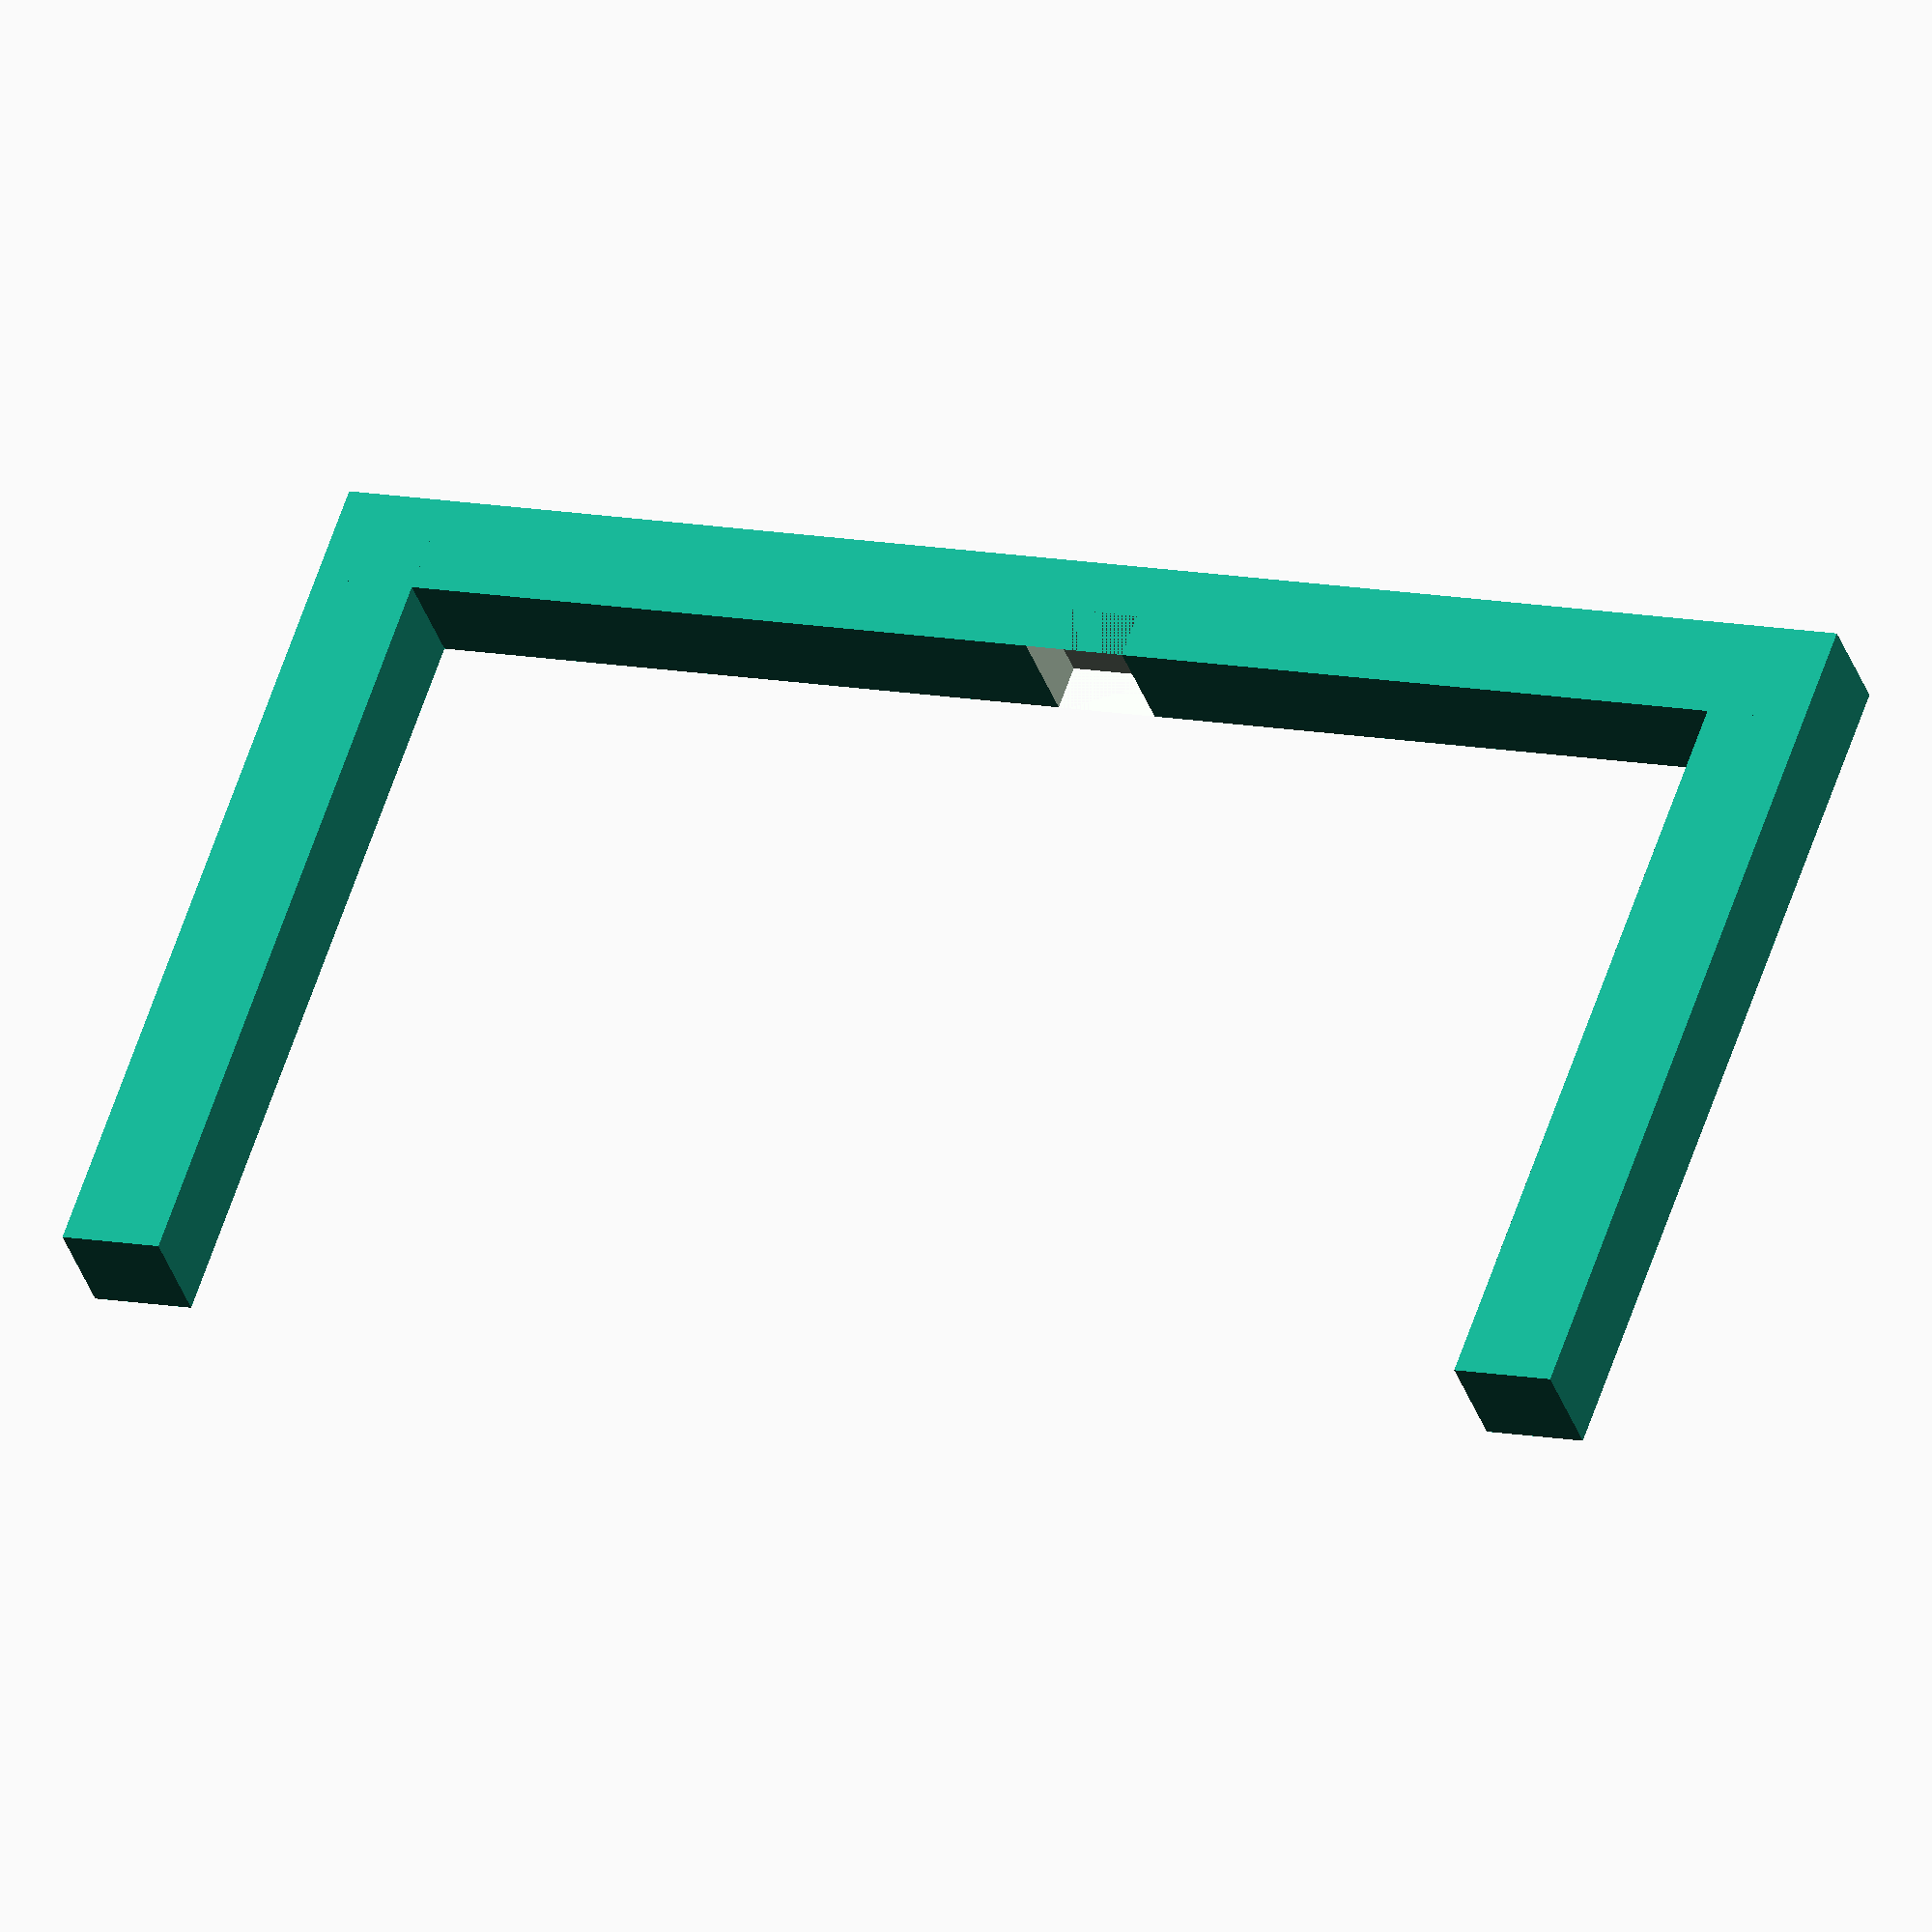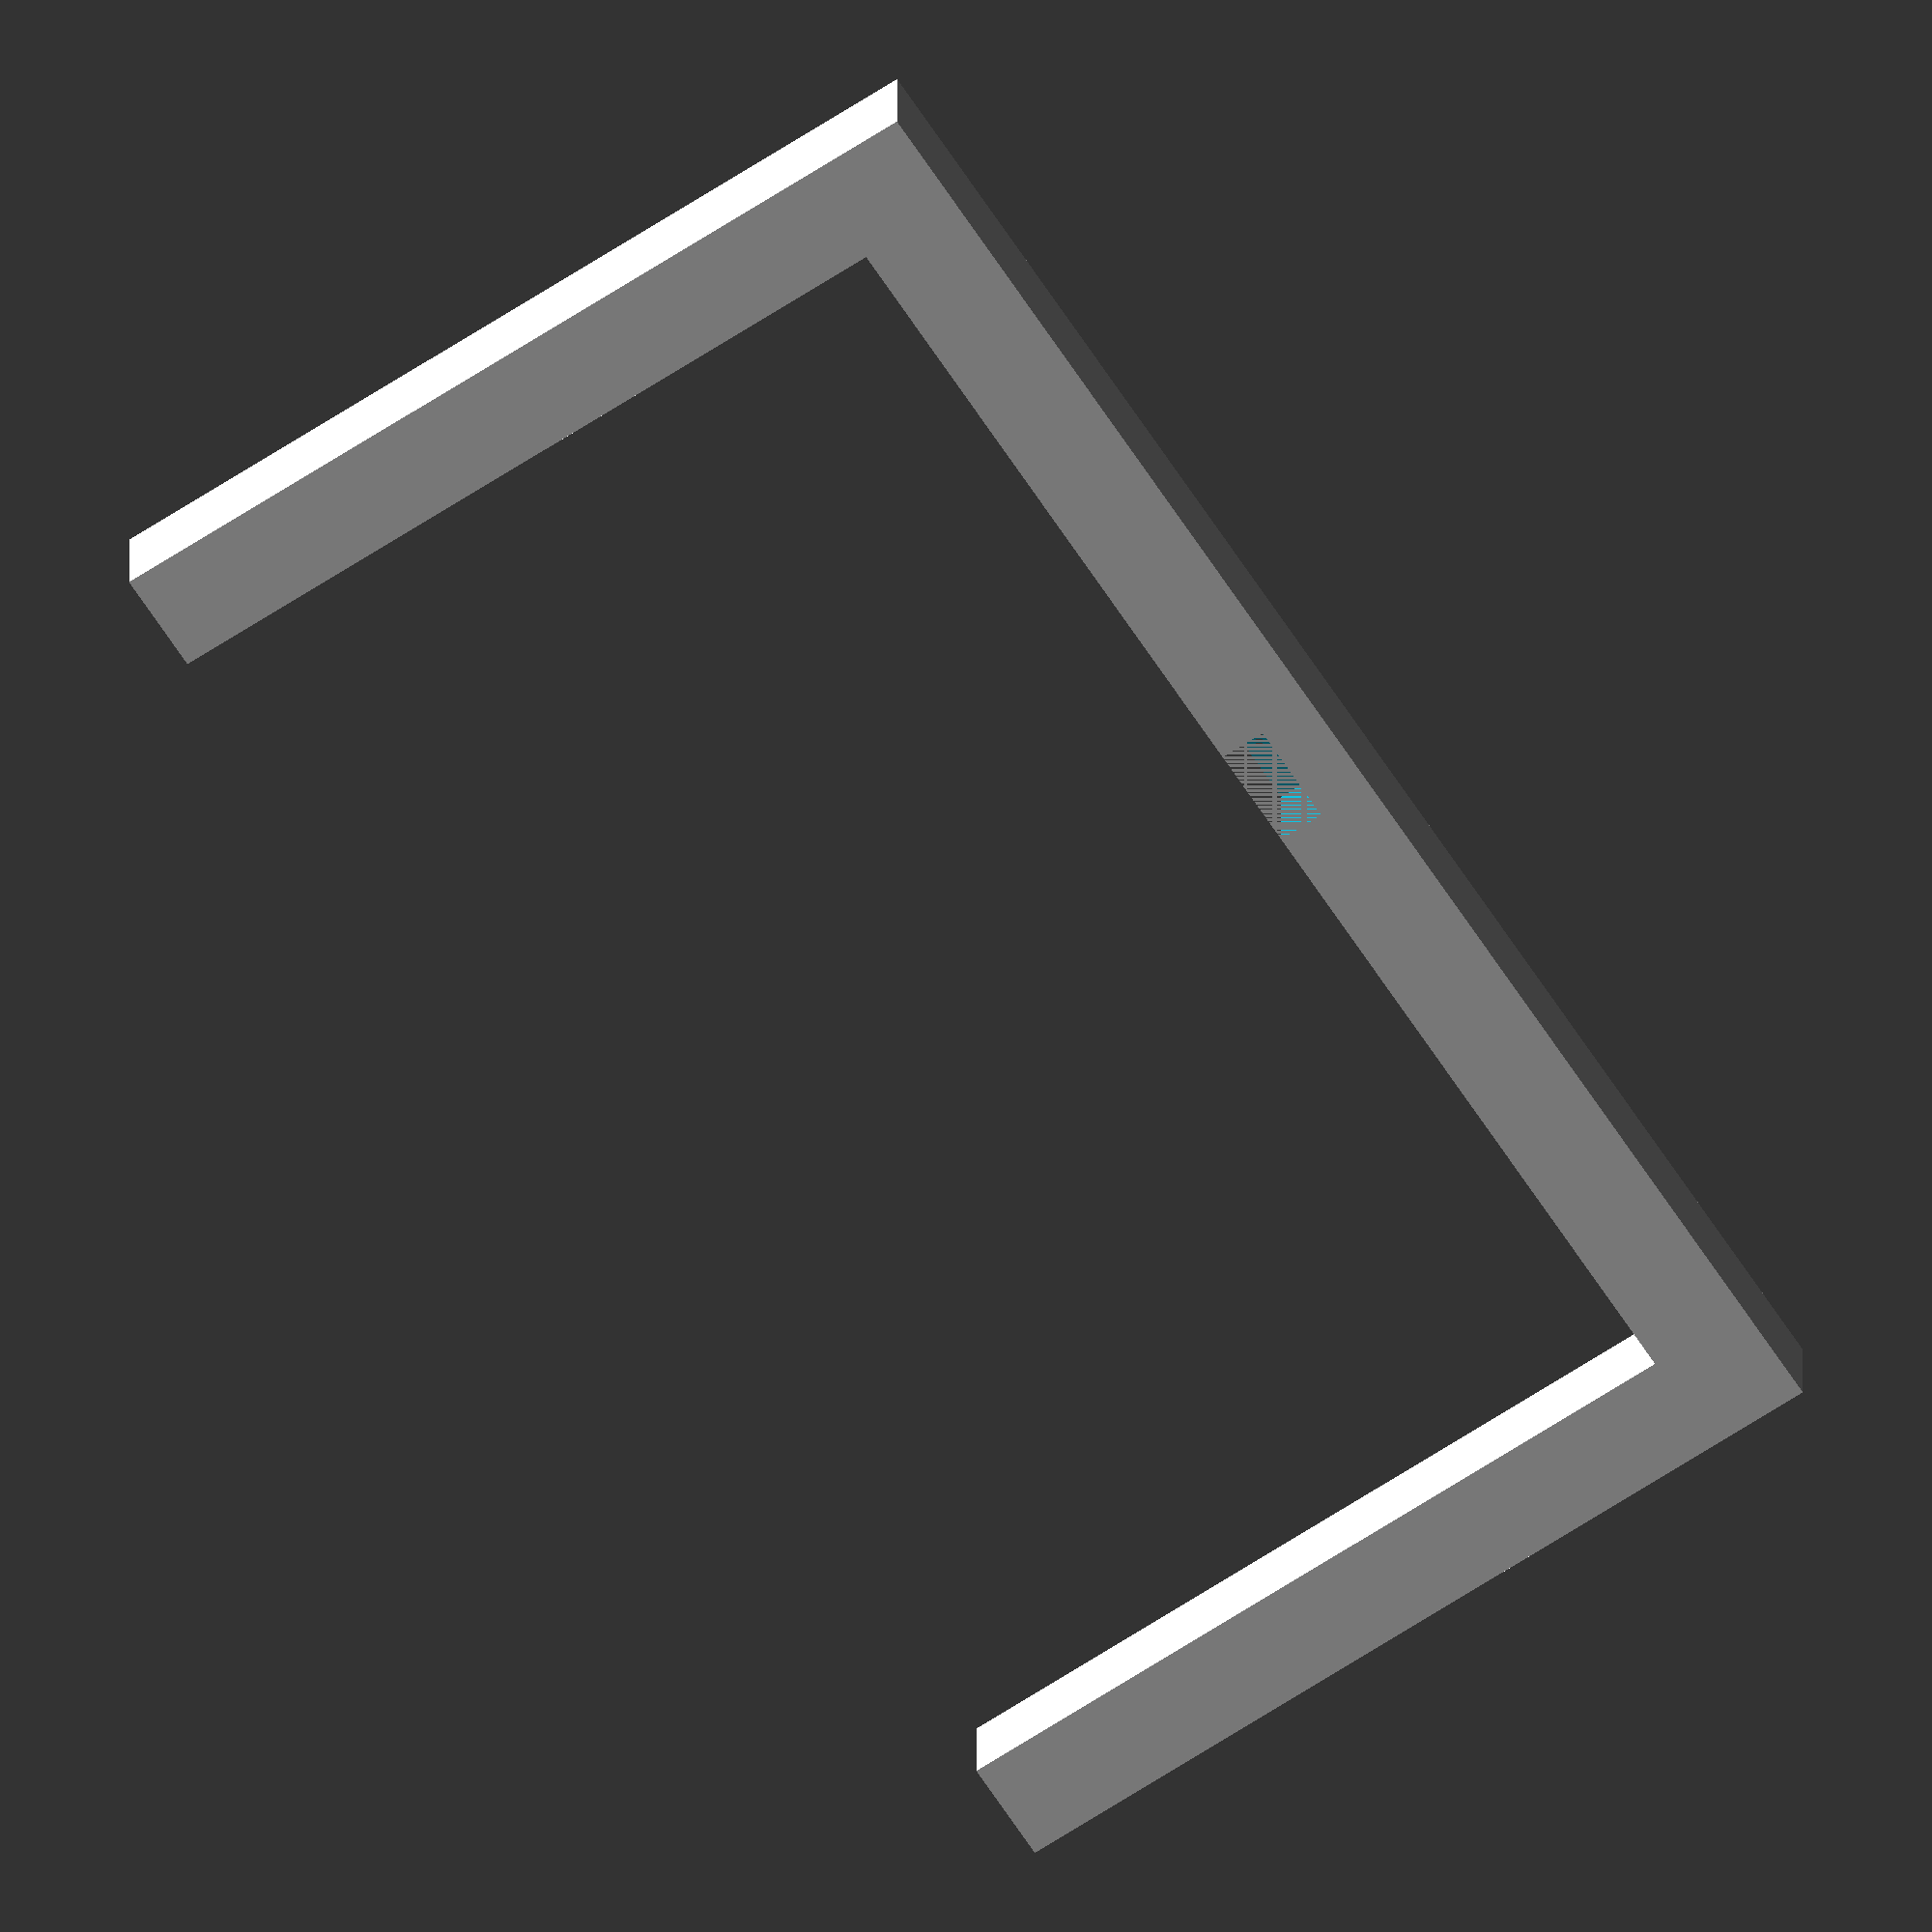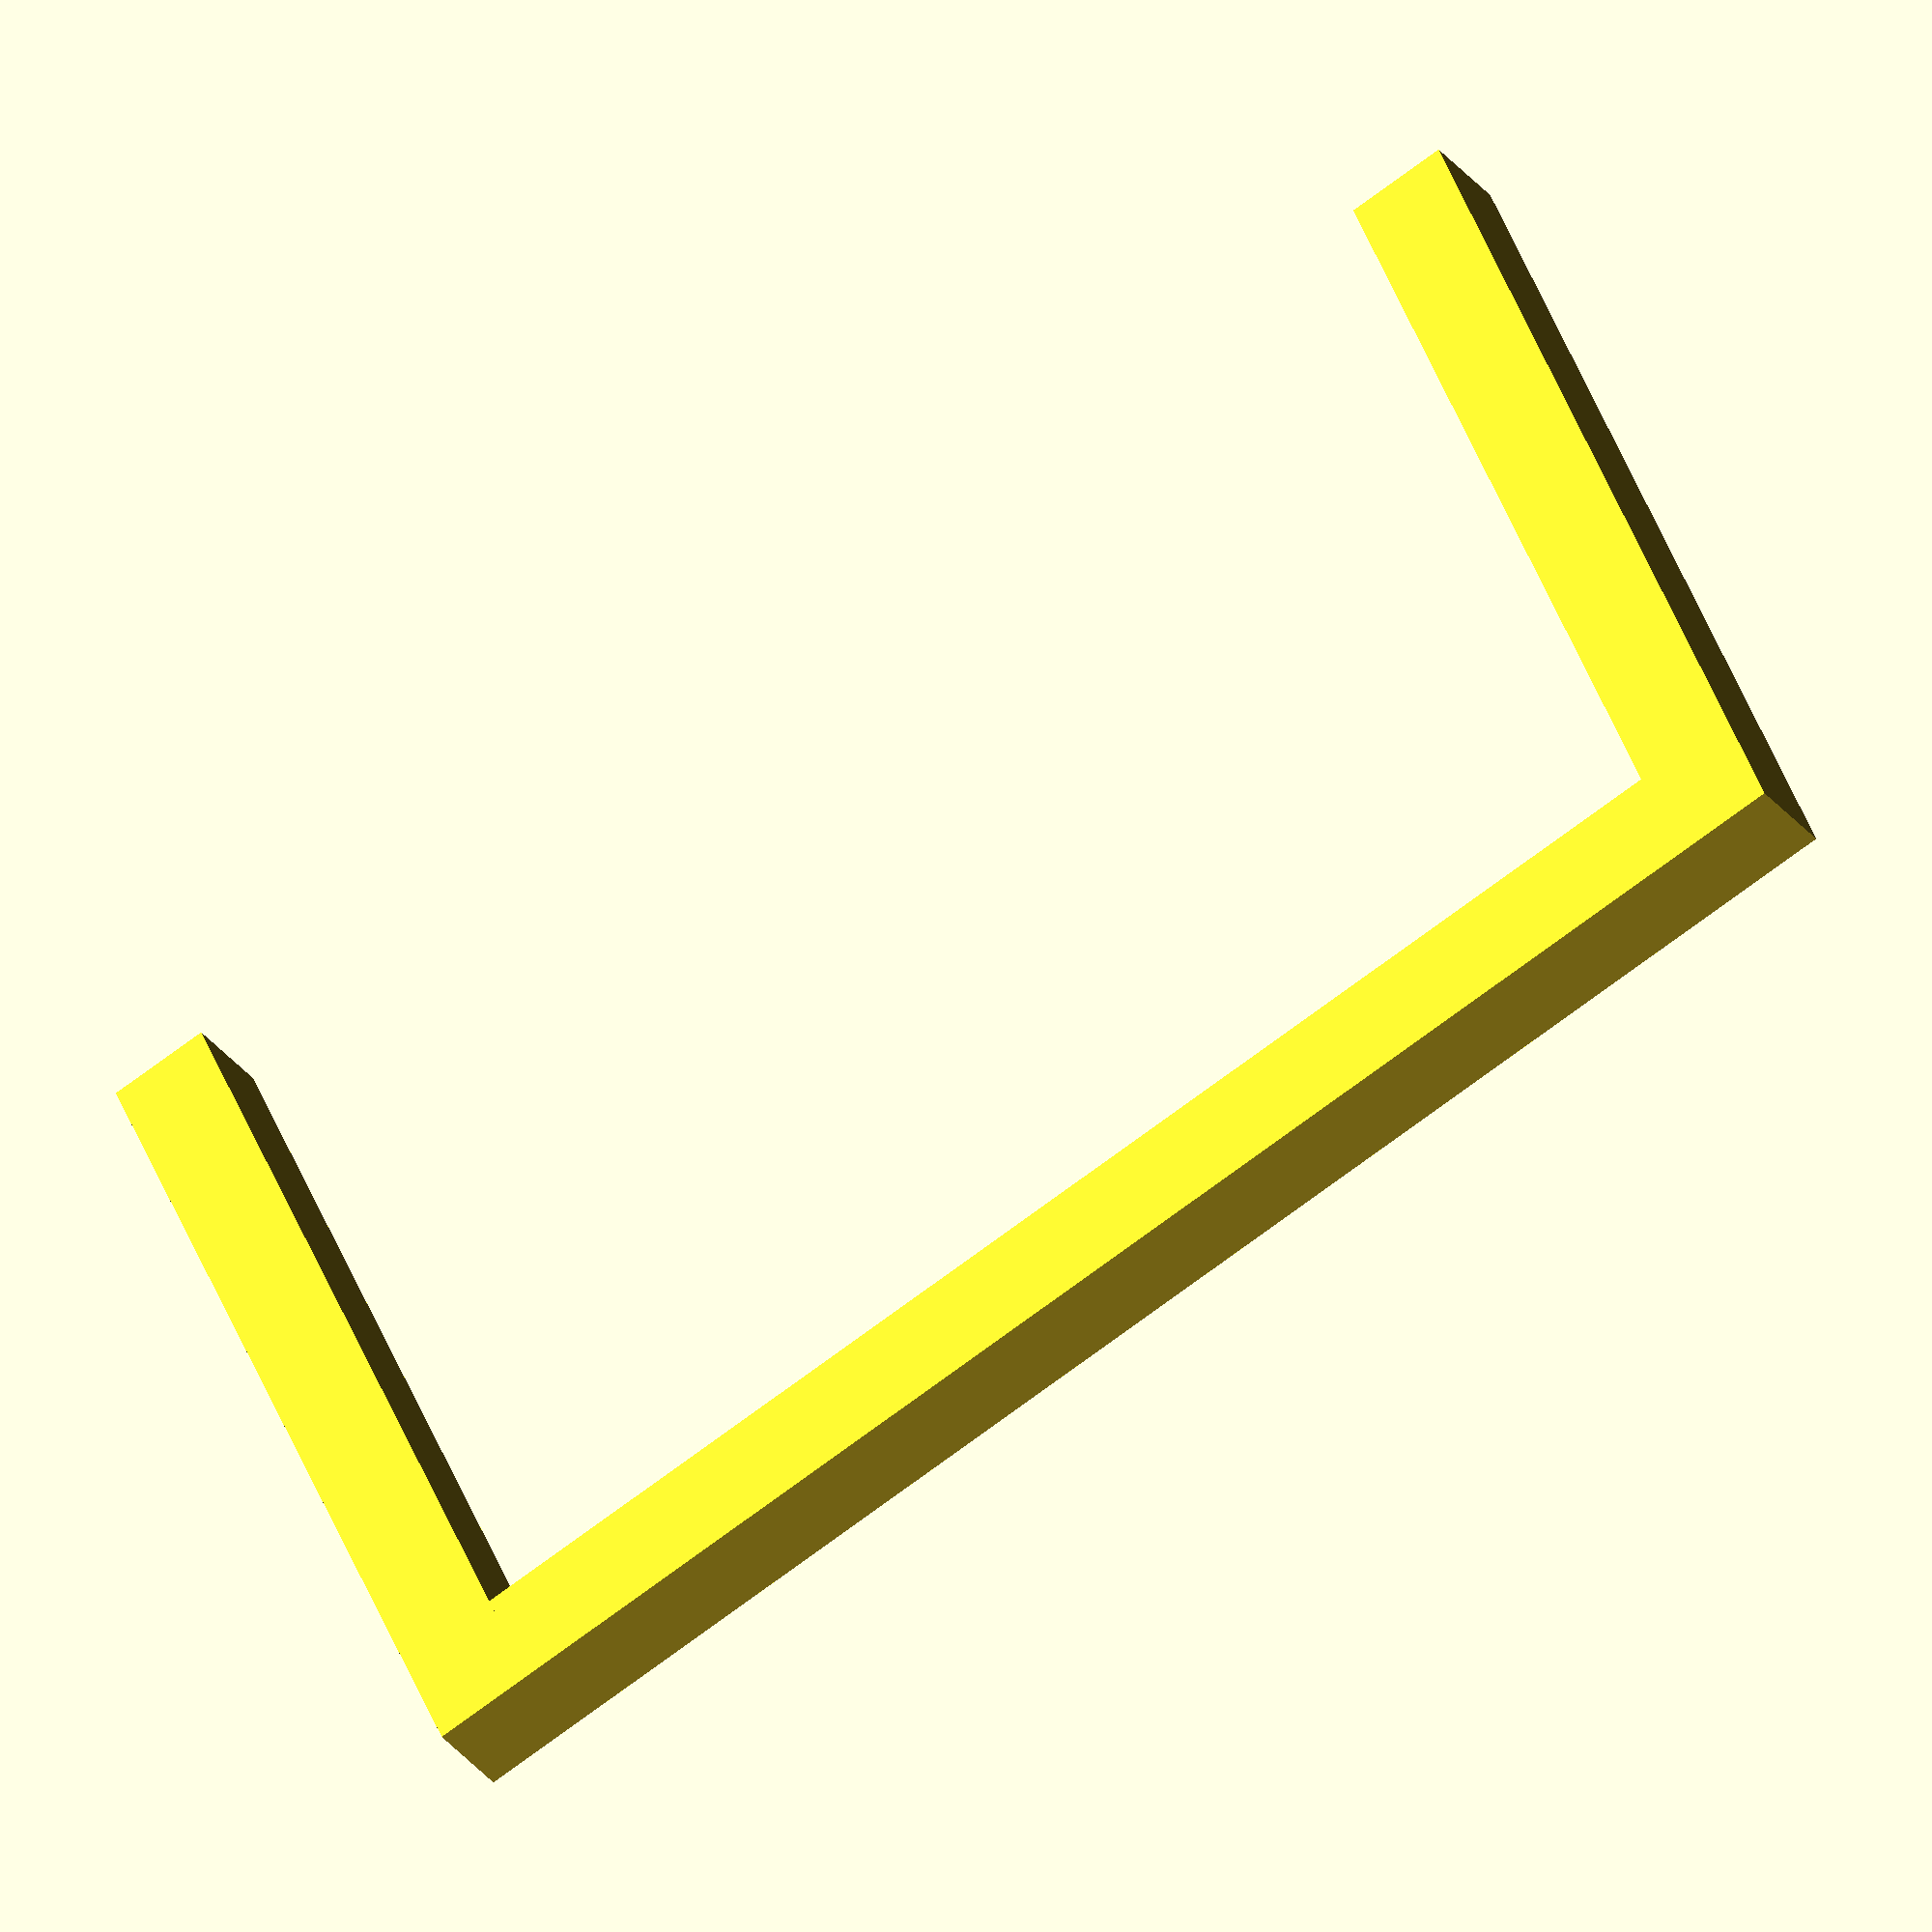
<openscad>

psu_height = 86;
psu_width = 150;
psu_length = 140;

difference() {
    union() {
        cube(size = [10, 10, psu_height], center = true);
        translate([0, 75, 38])
        cube(size = [10, psu_width, 10], center = true);
        translate([0, 145, 0])
        cube(size = [10, 10, psu_height], center = true);
    }

    translate([0, (psu_width / 2) - 4, (psu_height / 2) - 8])
    cube(size = [10, 10, 5], center = true);
}
</openscad>
<views>
elev=301.2 azim=108.8 roll=198.2 proj=o view=wireframe
elev=66.4 azim=90.2 roll=303.2 proj=o view=wireframe
elev=131.4 azim=58.8 roll=200.8 proj=o view=wireframe
</views>
